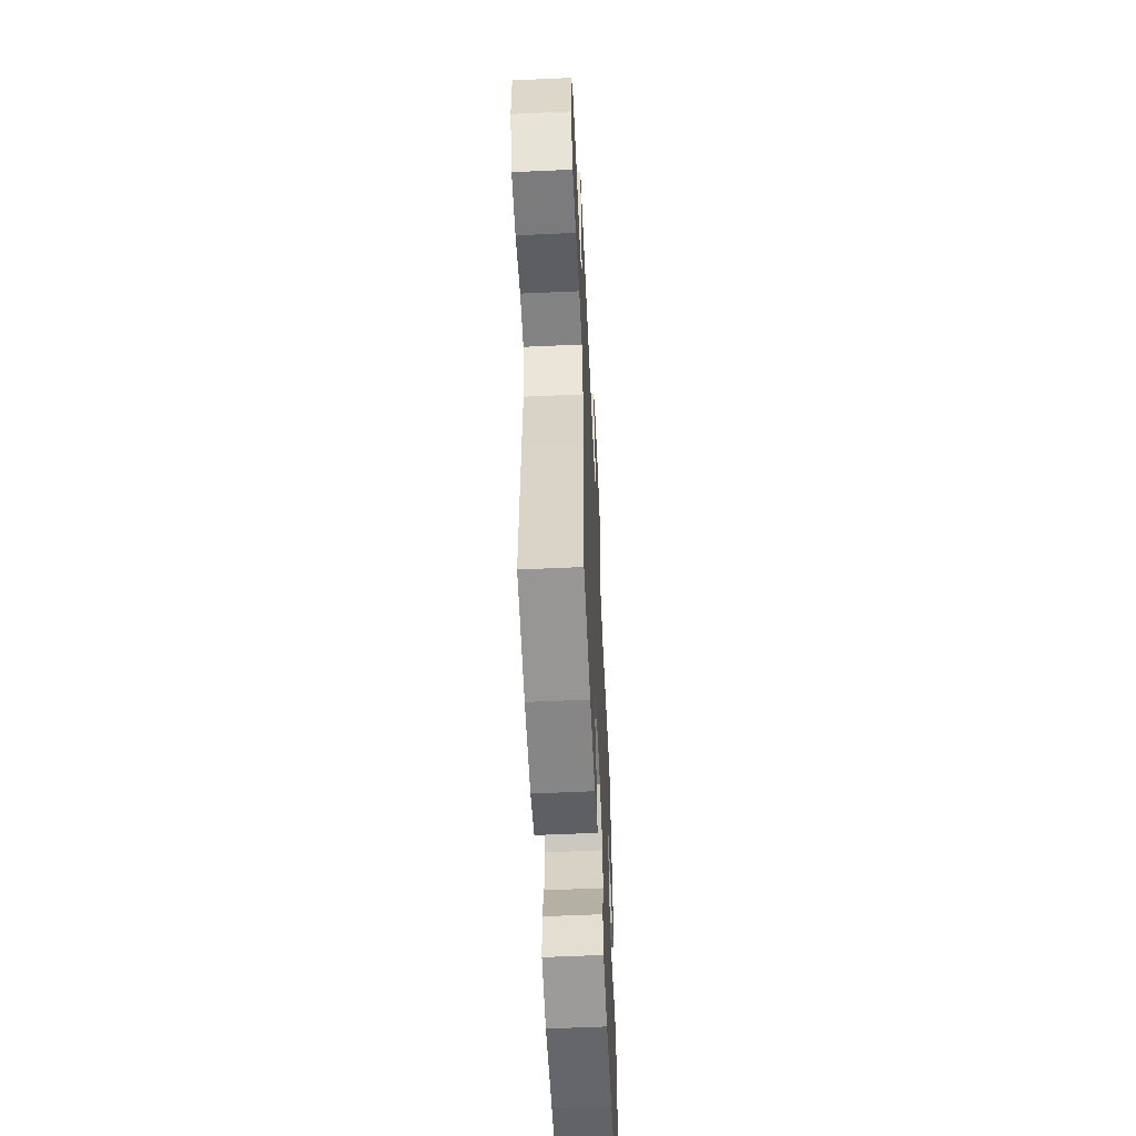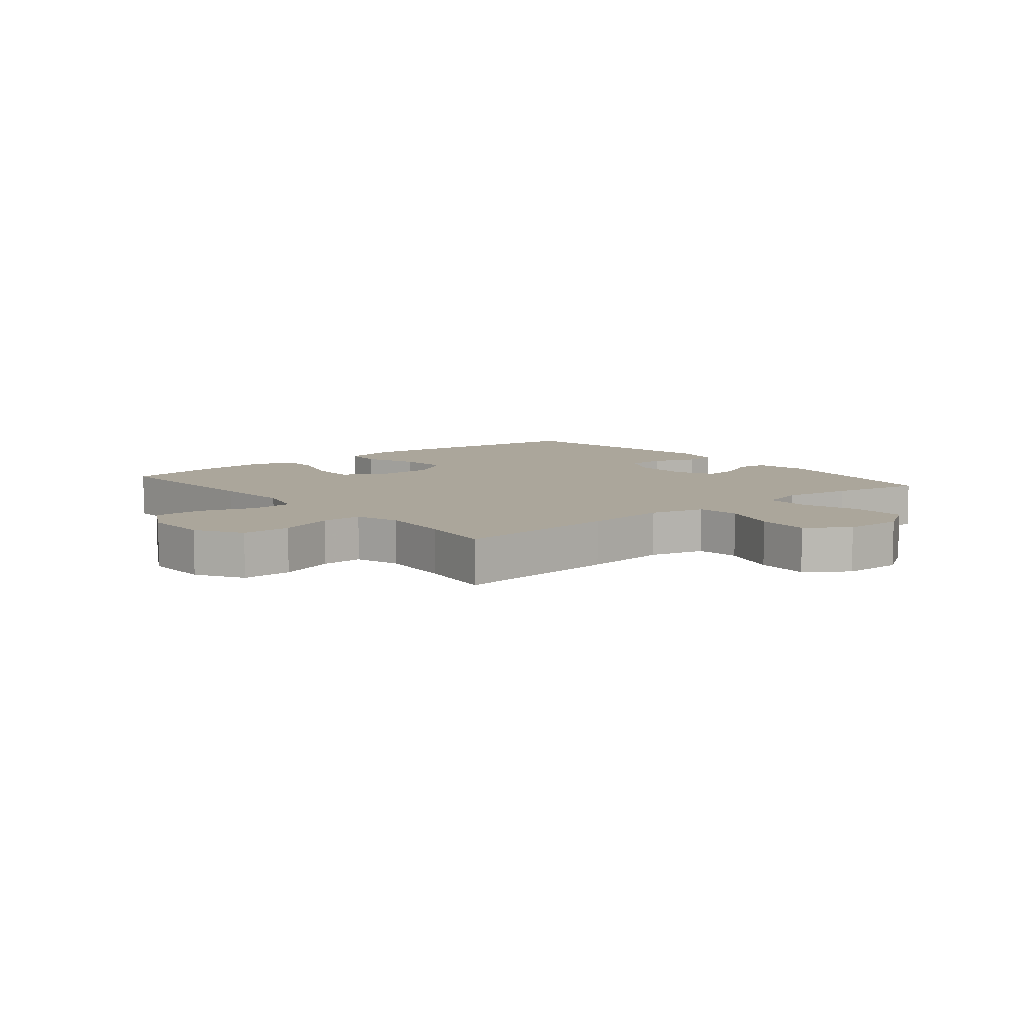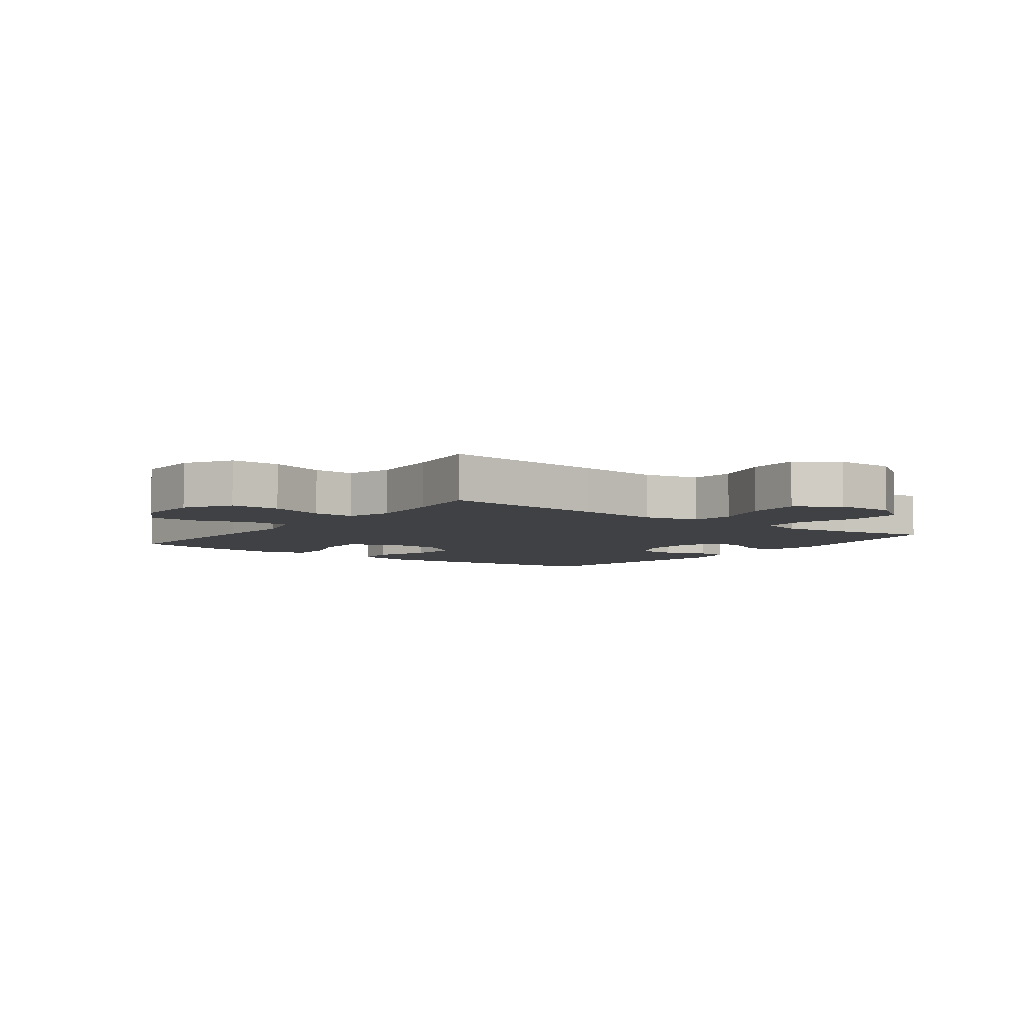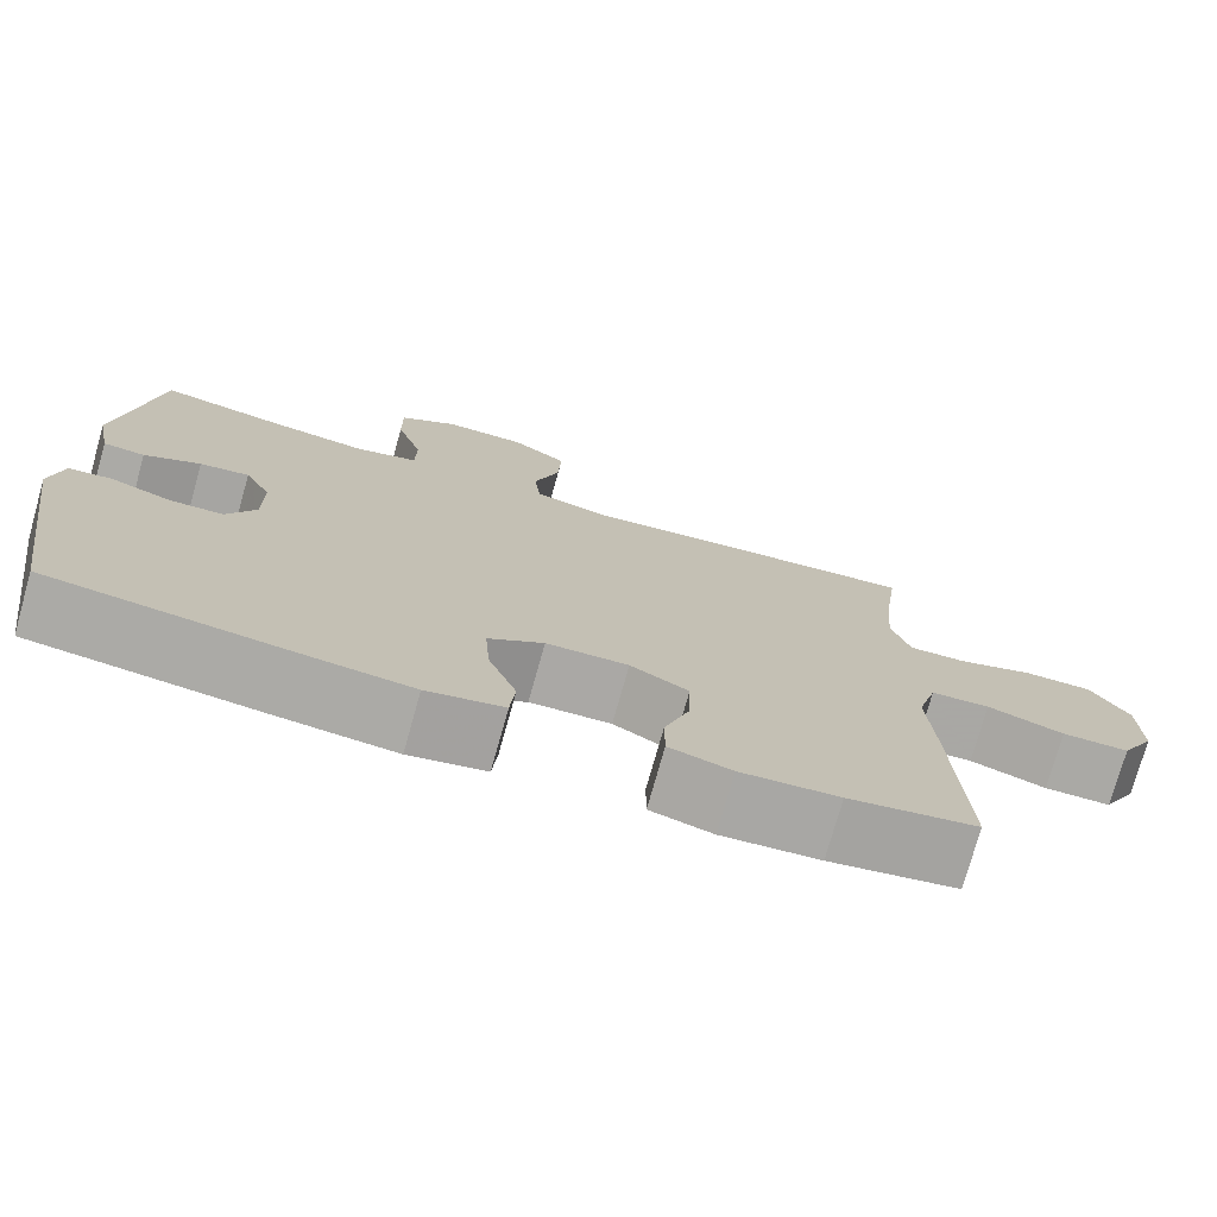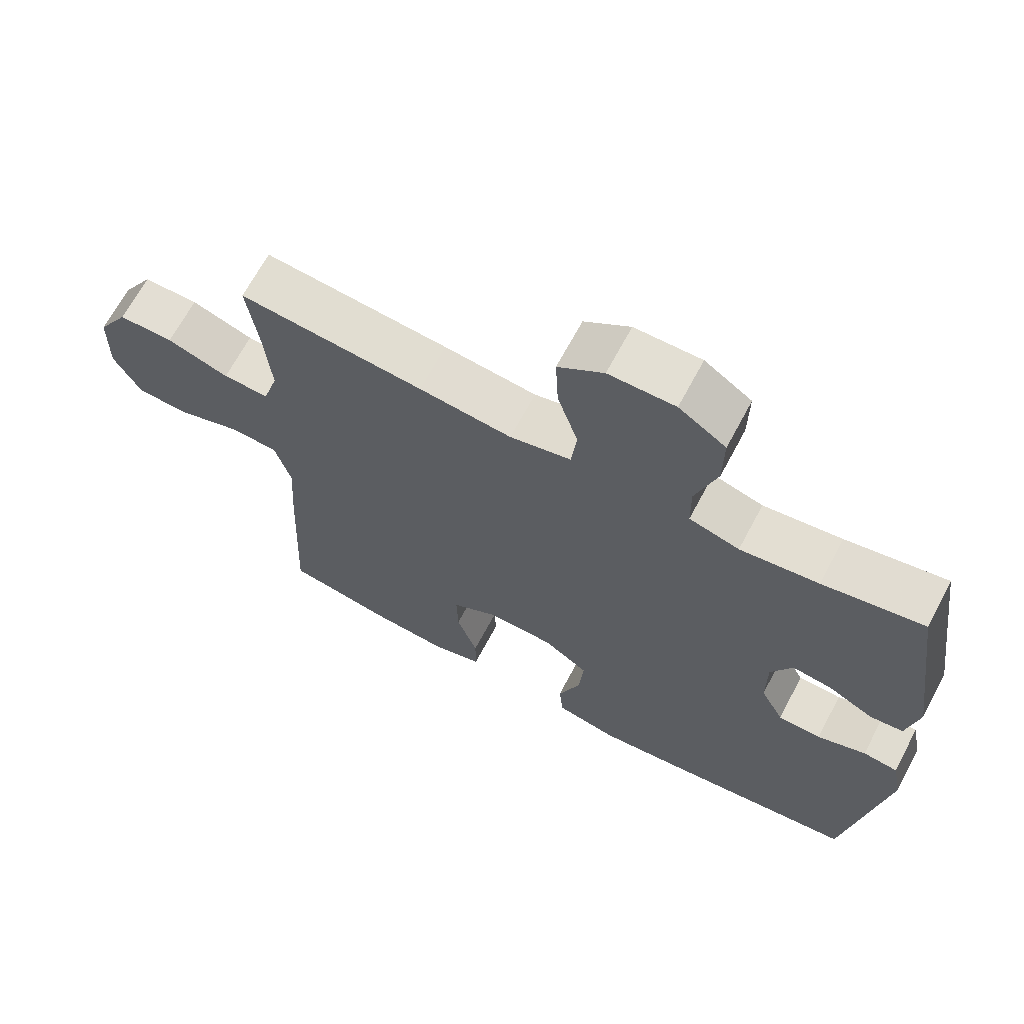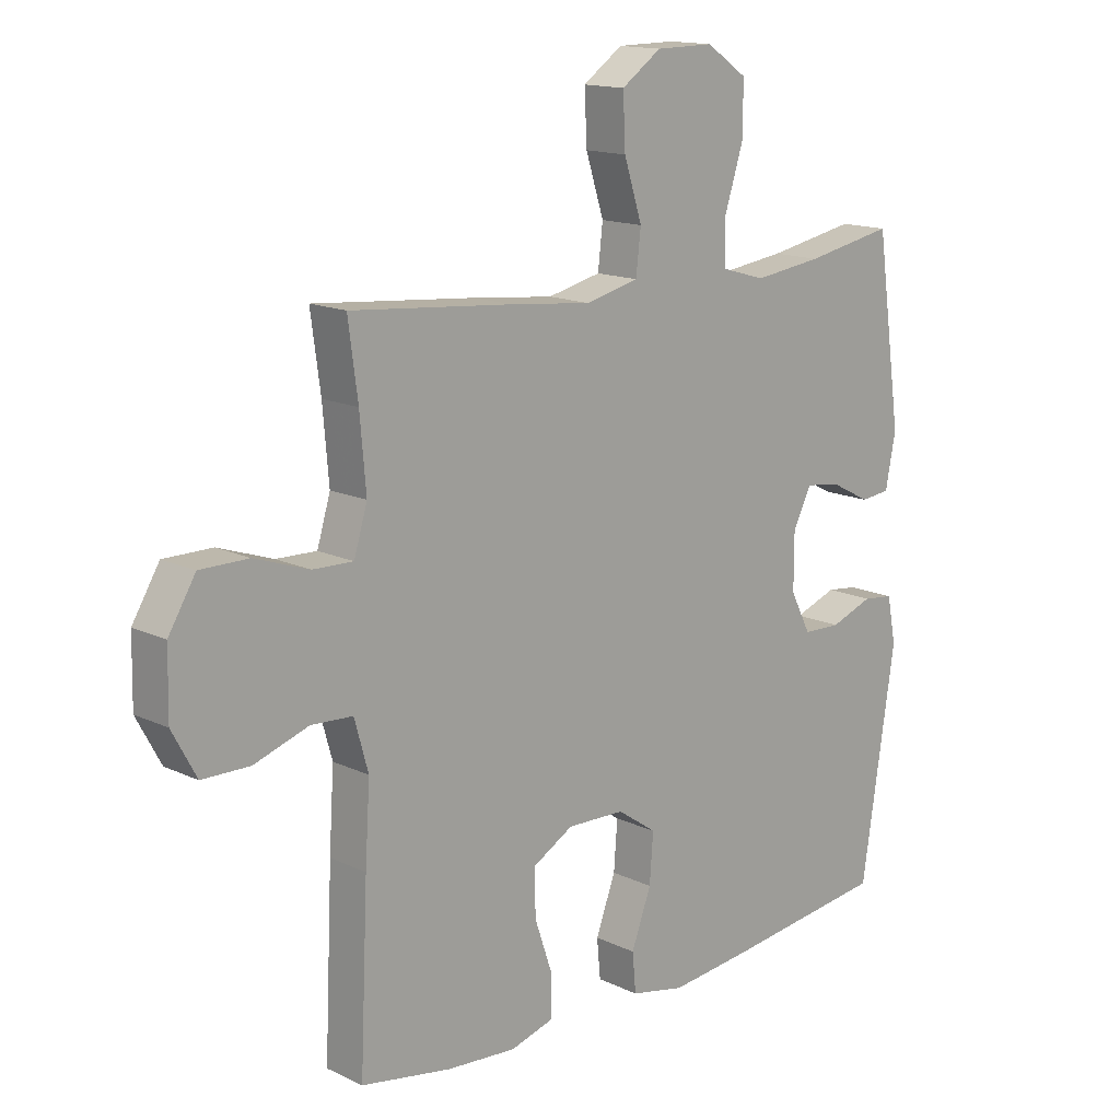
<metadata>
{"format":"obj","ext":"obj","renderer":"f3d","projection":"perspective","resolution":1024,"background":"white","views":[{"elev":-57.8,"azim":-87.3,"up":"+Z"},{"elev":8.0,"azim":-39.4,"up":"+Y"},{"elev":-5.6,"azim":-36.9,"up":"+Y"},{"elev":-75.4,"azim":164.3,"up":"+Z"},{"elev":67.2,"azim":28.0,"up":"+Z"},{"elev":14.8,"azim":-44.4,"up":"+Z"}]}
</metadata>
<code>
v -0.5 0.07 0.5
v -0.231 0.07 0.476
v -0.096 0.07 0.462
v -0.007 0.07 0.483
v 0.001 0.07 0.553
v -0.029 0.07 0.647
v -0.033 0.07 0.732
v 0.033 0.07 0.778
v 0.129 0.07 0.779
v 0.197 0.07 0.733
v 0.196 0.07 0.647
v 0.165 0.07 0.55
v 0.166 0.07 0.478
v 0.239 0.07 0.457
v 0.353 0.07 0.472
v 0.5 0.07 0.5
v 0.543 0.07 0.198
v 0.526 0.07 0.11
v 0.477 0.07 0.105
v 0.411 0.07 0.139
v 0.353 0.07 0.147
v 0.322 0.07 0.086
v 0.322 0.07 -0.006
v 0.356 0.07 -0.072
v 0.419 0.07 -0.074
v 0.49 0.07 -0.048
v 0.541 0.07 -0.054
v 0.556 0.07 -0.131
v 0.5 0.07 -0.5
v 0.228 0.07 -0.533
v 0.092 0.07 -0.547
v 0.002 0.07 -0.528
v -0.004 0.07 -0.463
v 0.029 0.07 -0.374
v 0.035 0.07 -0.294
v -0.03 0.07 -0.249
v -0.126 0.07 -0.246
v -0.194 0.07 -0.285
v -0.192 0.07 -0.361
v -0.162 0.07 -0.449
v -0.162 0.07 -0.515
v -0.235 0.07 -0.536
v -0.35 0.07 -0.527
v -0.5 0.07 -0.5
v -0.487 0.07 -0.213
v -0.479 0.07 -0.086
v -0.502 0.07 -0.004
v -0.571 0.07 0
v -0.661 0.07 -0.03
v -0.74 0.07 -0.029
v -0.78 0.07 0.045
v -0.778 0.07 0.151
v -0.733 0.07 0.225
v -0.653 0.07 0.225
v -0.563 0.07 0.194
v -0.496 0.07 0.192
v -0.474 0.07 0.265
v -0.484 0.07 0.381
v -0.5 0 0.5
v -0.231 0 0.476
v -0.096 0 0.462
v -0.007 0 0.483
v 0.001 0 0.553
v -0.029 0 0.647
v -0.033 0 0.732
v 0.033 0 0.778
v 0.129 0 0.779
v 0.197 0 0.733
v 0.196 0 0.647
v 0.165 0 0.55
v 0.166 0 0.478
v 0.239 0 0.457
v 0.353 0 0.472
v 0.5 0 0.5
v 0.543 0 0.198
v 0.526 0 0.11
v 0.477 0 0.105
v 0.411 0 0.139
v 0.353 0 0.147
v 0.322 0 0.086
v 0.322 0 -0.006
v 0.356 0 -0.072
v 0.419 0 -0.074
v 0.49 0 -0.048
v 0.541 0 -0.054
v 0.556 0 -0.131
v 0.5 0 -0.5
v 0.228 0 -0.533
v 0.092 0 -0.547
v 0.002 0 -0.528
v -0.004 0 -0.463
v 0.029 0 -0.374
v 0.035 0 -0.294
v -0.03 0 -0.249
v -0.126 0 -0.246
v -0.194 0 -0.285
v -0.192 0 -0.361
v -0.162 0 -0.449
v -0.162 0 -0.515
v -0.235 0 -0.536
v -0.35 0 -0.527
v -0.5 0 -0.5
v -0.487 0 -0.213
v -0.479 0 -0.086
v -0.502 0 -0.004
v -0.571 0 0
v -0.661 0 -0.03
v -0.74 0 -0.029
v -0.78 0 0.045
v -0.778 0 0.151
v -0.733 0 0.225
v -0.653 0 0.225
v -0.563 0 0.194
v -0.496 0 0.192
v -0.474 0 0.265
v -0.484 0 0.381
f 52 53 54 55
f 52 55 56
f 51 52 56
f 48 49 50 51
f 47 48 51 56
f 46 47 56 57
f 44 45 46
f 43 44 46
f 42 43 46 57
f 39 40 41 42
f 38 39 42 57
f 31 32 33 34
f 31 34 35
f 30 31 35
f 29 30 35
f 28 29 35 36
f 25 26 27 28
f 24 25 28 36
f 17 18 19 20
f 15 16 17 20
f 14 15 20 21
f 13 14 21 22
f 9 10 11 12
f 9 12 13
f 8 9 13
f 5 6 7 8
f 4 5 8 13
f 3 4 13 22
f 58 1 2 3
f 37 38 57 58
f 23 24 36 37
f 23 37 58
f 3 22 23 58
f 113 112 111 110
f 114 113 110
f 114 110 109
f 109 108 107 106
f 114 109 106 105
f 115 114 105 104
f 104 103 102
f 104 102 101
f 115 104 101 100
f 100 99 98 97
f 115 100 97 96
f 92 91 90 89
f 93 92 89
f 93 89 88
f 93 88 87
f 94 93 87 86
f 86 85 84 83
f 94 86 83 82
f 78 77 76 75
f 78 75 74 73
f 79 78 73 72
f 80 79 72 71
f 70 69 68 67
f 71 70 67
f 71 67 66
f 66 65 64 63
f 71 66 63 62
f 80 71 62 61
f 61 60 59 116
f 116 115 96 95
f 95 94 82 81
f 116 95 81
f 116 81 80 61
f 1 59 60 2
f 2 60 61 3
f 3 61 62 4
f 4 62 63 5
f 5 63 64 6
f 6 64 65 7
f 7 65 66 8
f 8 66 67 9
f 9 67 68 10
f 10 68 69 11
f 11 69 70 12
f 12 70 71 13
f 13 71 72 14
f 14 72 73 15
f 15 73 74 16
f 16 74 75 17
f 17 75 76 18
f 18 76 77 19
f 19 77 78 20
f 20 78 79 21
f 21 79 80 22
f 22 80 81 23
f 23 81 82 24
f 24 82 83 25
f 25 83 84 26
f 26 84 85 27
f 27 85 86 28
f 28 86 87 29
f 29 87 88 30
f 30 88 89 31
f 31 89 90 32
f 32 90 91 33
f 33 91 92 34
f 34 92 93 35
f 35 93 94 36
f 36 94 95 37
f 37 95 96 38
f 38 96 97 39
f 39 97 98 40
f 40 98 99 41
f 41 99 100 42
f 42 100 101 43
f 43 101 102 44
f 44 102 103 45
f 45 103 104 46
f 46 104 105 47
f 47 105 106 48
f 48 106 107 49
f 49 107 108 50
f 50 108 109 51
f 51 109 110 52
f 52 110 111 53
f 53 111 112 54
f 54 112 113 55
f 55 113 114 56
f 56 114 115 57
f 57 115 116 58
f 58 116 59 1

</code>
